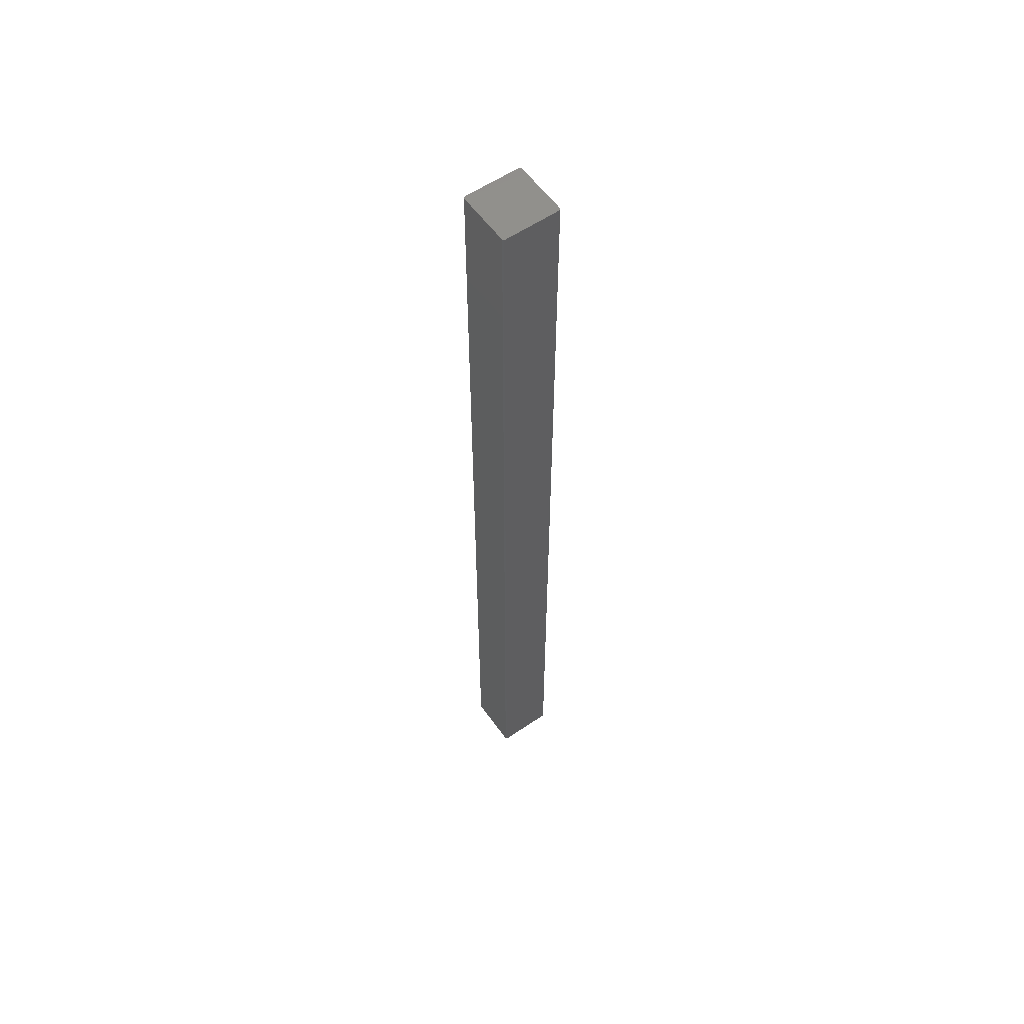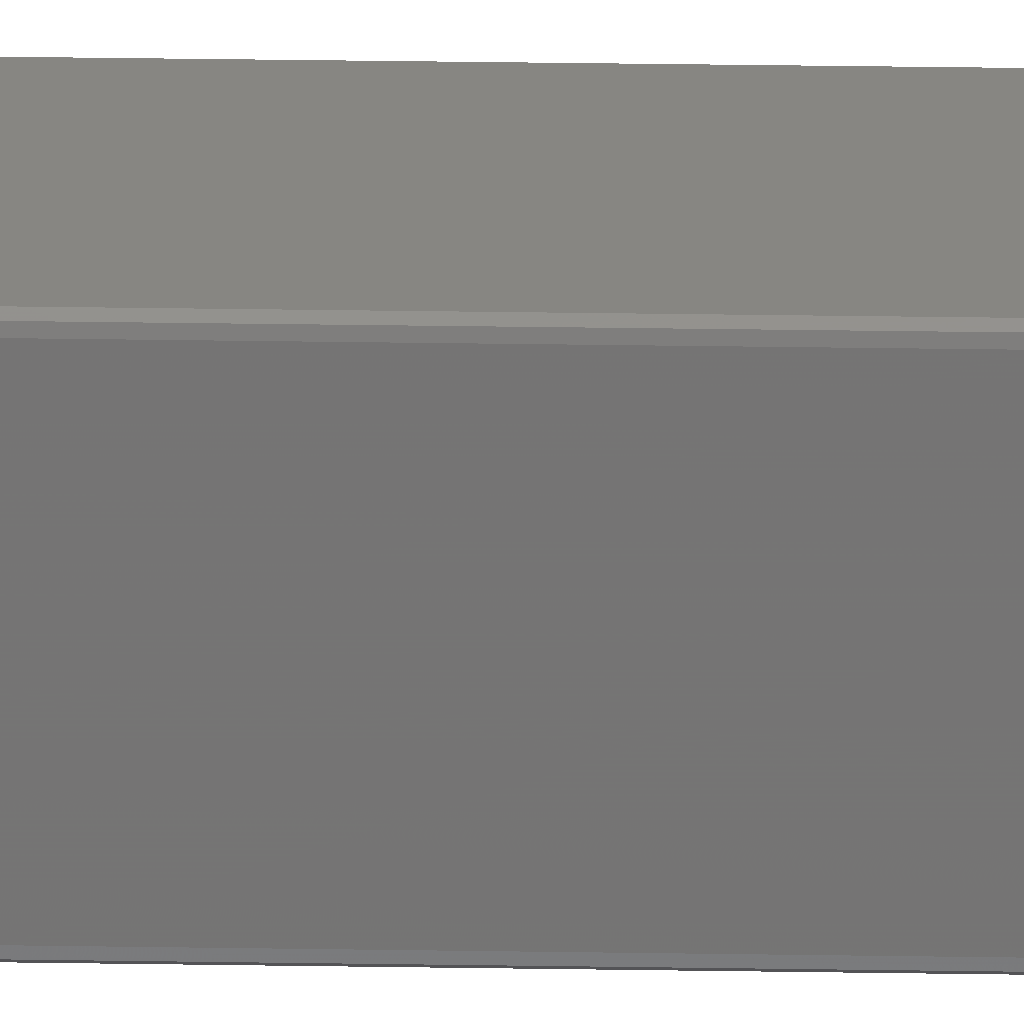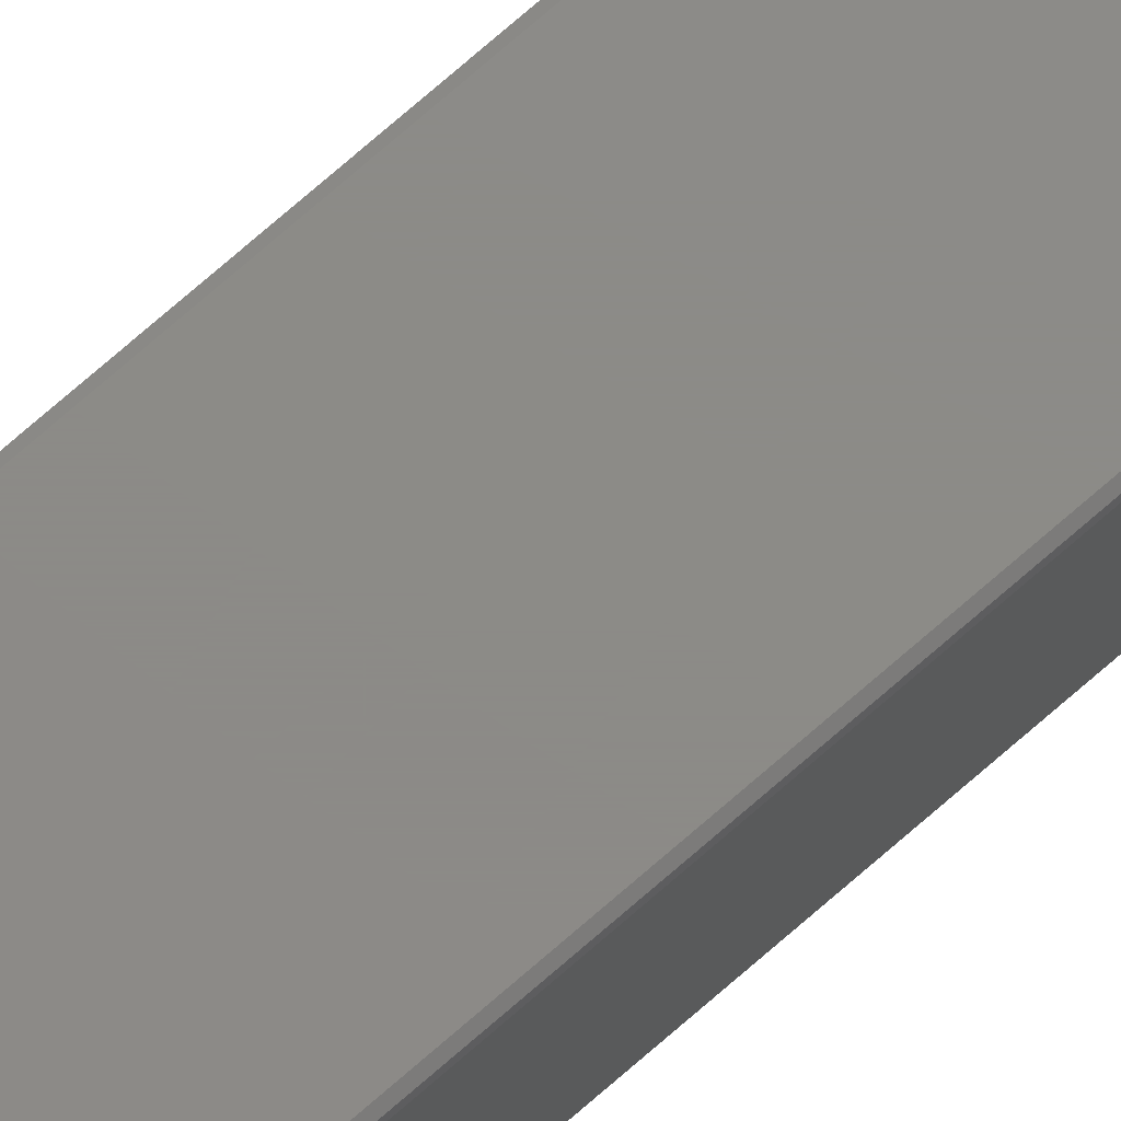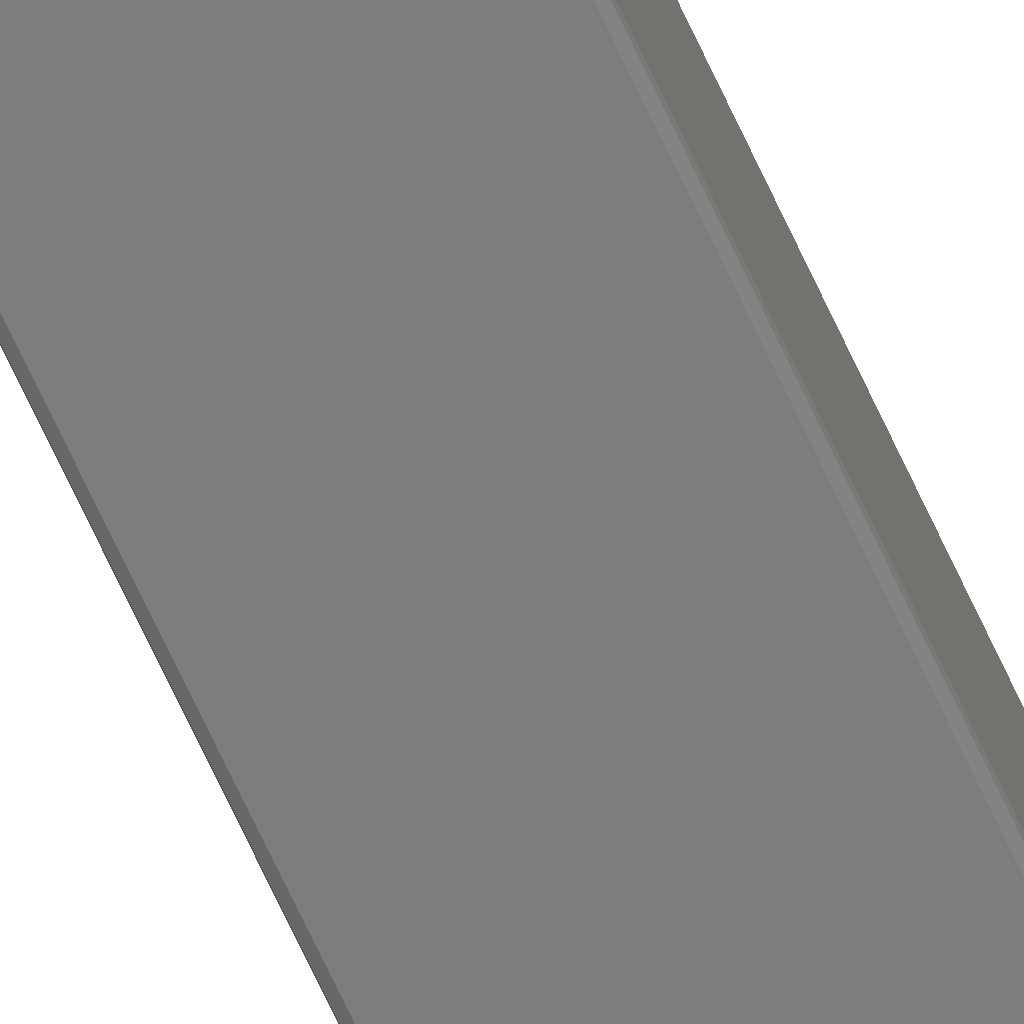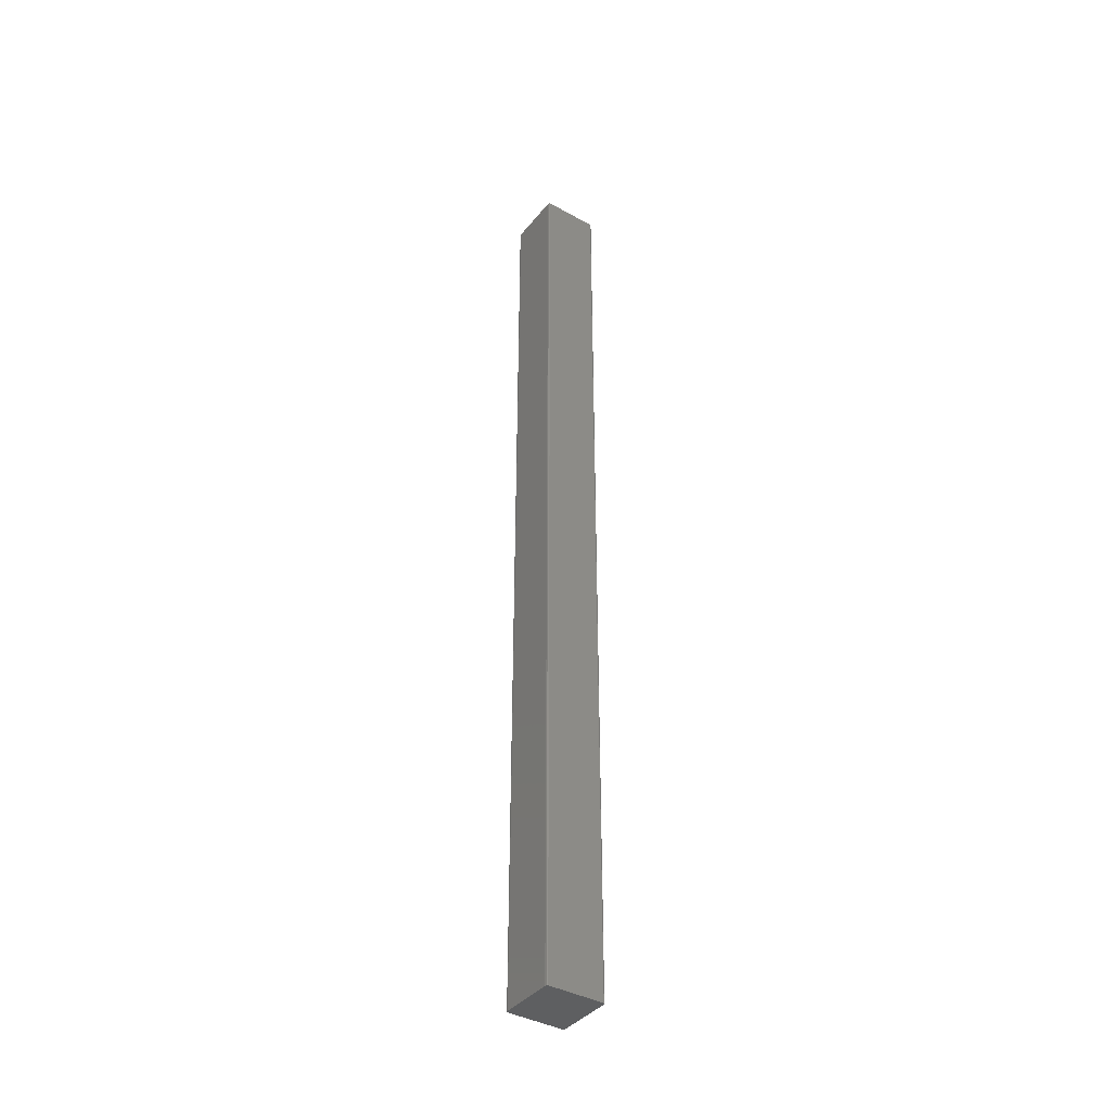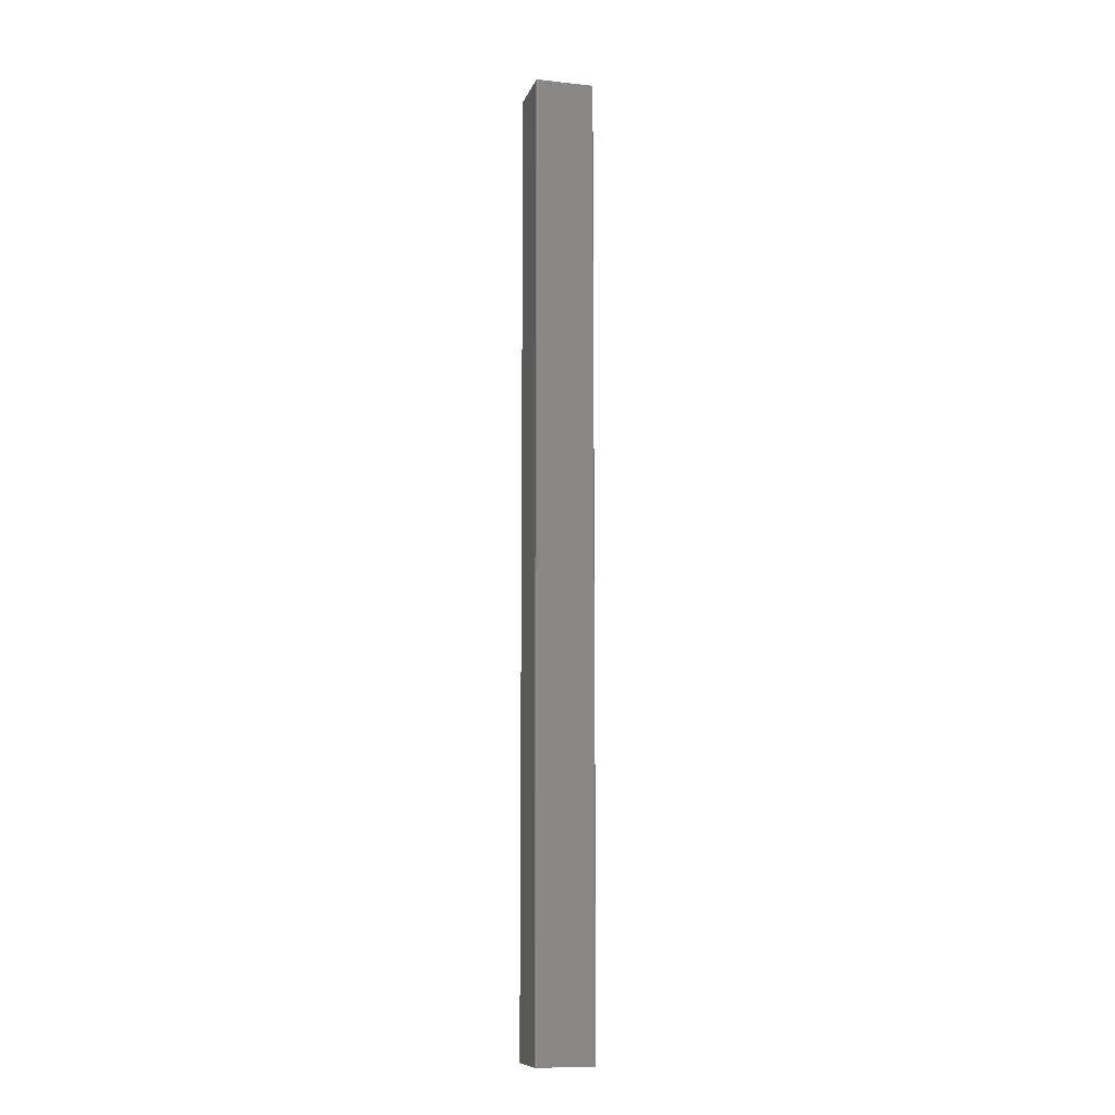
<metadata>
{"format":"stl","ext":"stl","renderer":"f3d","projection":"perspective","resolution":1024,"background":"white","views":[{"elev":57.7,"azim":-125.3,"up":"+Y"},{"elev":22.9,"azim":-88.3,"up":"+Z"},{"elev":76.6,"azim":49.2,"up":"+Z"},{"elev":-77.0,"azim":25.7,"up":"+Z"},{"elev":-39.5,"azim":-34.7,"up":"+Y"},{"elev":-10.1,"azim":-104.9,"up":"+Y"}]}
</metadata>
<code>
# stl→obj: 32 verts, 56 faces
v -0.01883 -0.007812 -0.01735
v 0.01102 -0.007812 -0.01735
v -0.01883 -0.007812 0.01308
v 0.01102 -0.007812 0.01308
v 0.01102 -0.7422 0.01308
v -0.01883 -0.7422 0.01308
v -0.01883 -0.7422 -0.01735
v 0.01102 -0.7422 -0.01735
v 0.01883 -0.75 -0.02344
v 0.01883 -0.75 0.01916
v -0.02664 -0.75 0.01916
v -0.02664 -0.75 -0.02344
v -0.02643 -0.75 -0.02454
v -0.02549 -0.75 -0.02516
v 0.01768 -0.75 -0.02516
v 0.01861 -0.75 -0.02454
v 0.01861 -0.75 0.02026
v 0.01768 -0.75 0.02089
v -0.02549 -0.75 0.02089
v -0.02643 -0.75 0.02026
v 0.01883 1.078e-19 -0.02344
v 0.01861 2.542e-20 -0.02454
v 0.01768 2.948e-18 -0.02516
v -0.02549 -1.078e-19 -0.02516
v -0.02643 -1.271e-19 -0.02454
v -0.02664 -7.19e-20 -0.02344
v -0.02664 -1.078e-19 0.01916
v 0.01883 5.788e-18 0.01916
v -0.02643 -2.542e-20 0.02026
v -0.02549 3.128e-18 0.02089
v 0.01768 1.078e-19 0.02089
v 0.01861 1.271e-19 0.02026
f 1 2 3
f 3 2 4
f 4 5 3
f 3 5 6
f 3 6 1
f 1 6 7
f 1 7 2
f 2 7 8
f 2 8 4
f 4 8 5
f 7 6 8
f 8 6 5
f 9 10 11
f 9 11 12
f 9 12 13
f 9 13 14
f 9 14 15
f 9 15 16
f 11 10 17
f 11 17 18
f 11 18 19
f 11 19 20
f 21 22 23
f 21 23 24
f 21 24 25
f 21 25 26
f 21 26 27
f 21 27 28
f 27 29 30
f 27 30 31
f 27 31 32
f 27 32 28
f 27 26 11
f 11 26 12
f 27 11 29
f 29 11 20
f 29 20 30
f 30 20 19
f 31 30 18
f 18 30 19
f 31 18 32
f 32 18 17
f 32 17 28
f 28 17 10
f 21 28 9
f 9 28 10
f 21 9 22
f 22 9 16
f 22 16 23
f 23 16 15
f 24 23 14
f 14 23 15
f 24 14 25
f 25 14 13
f 25 13 26
f 26 13 12

</code>
